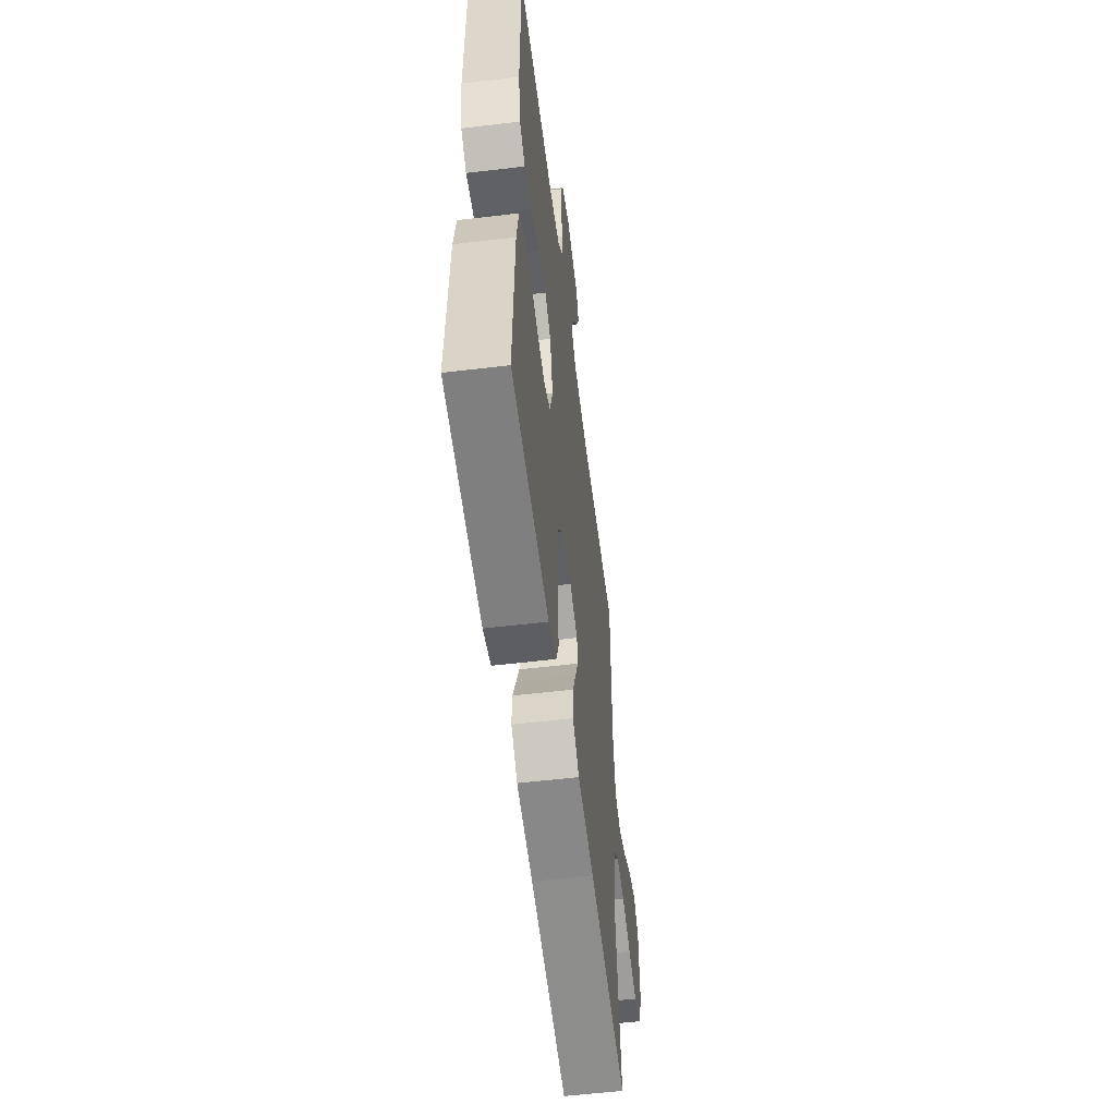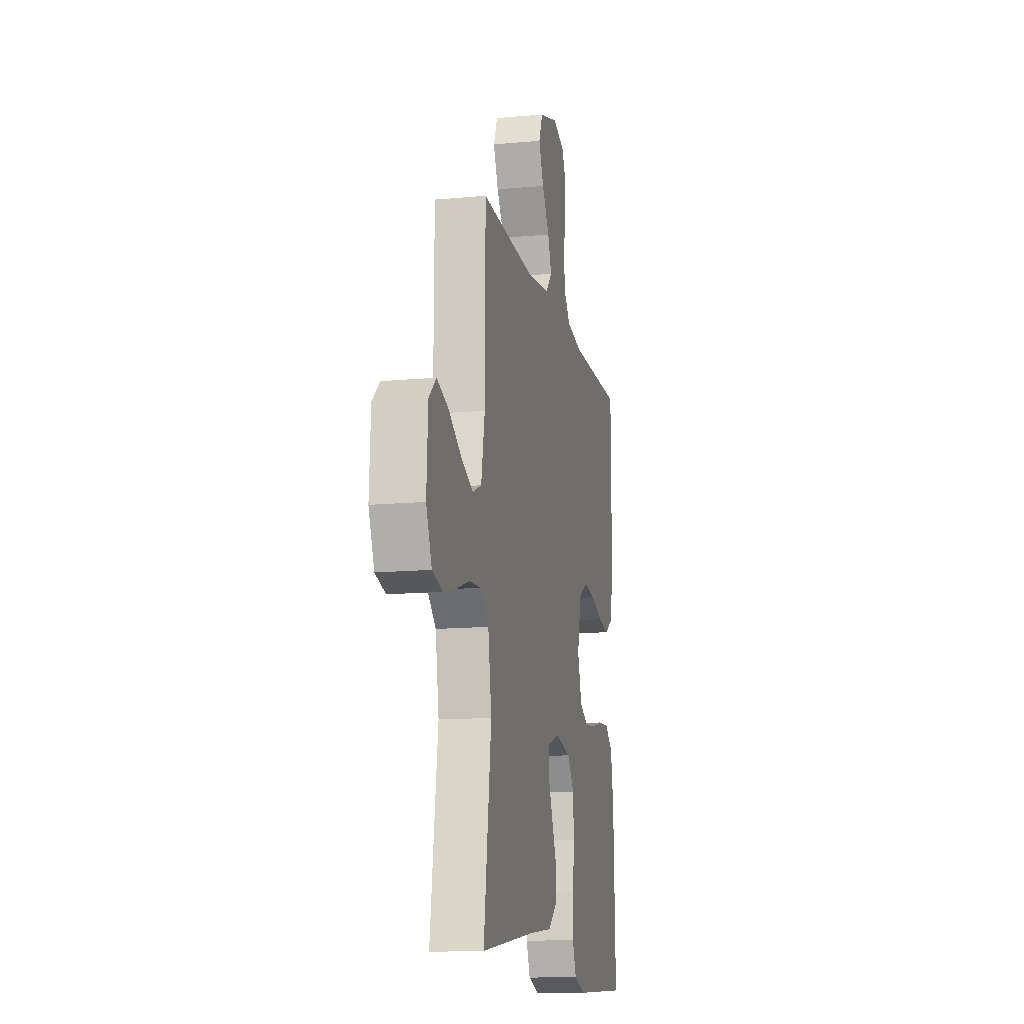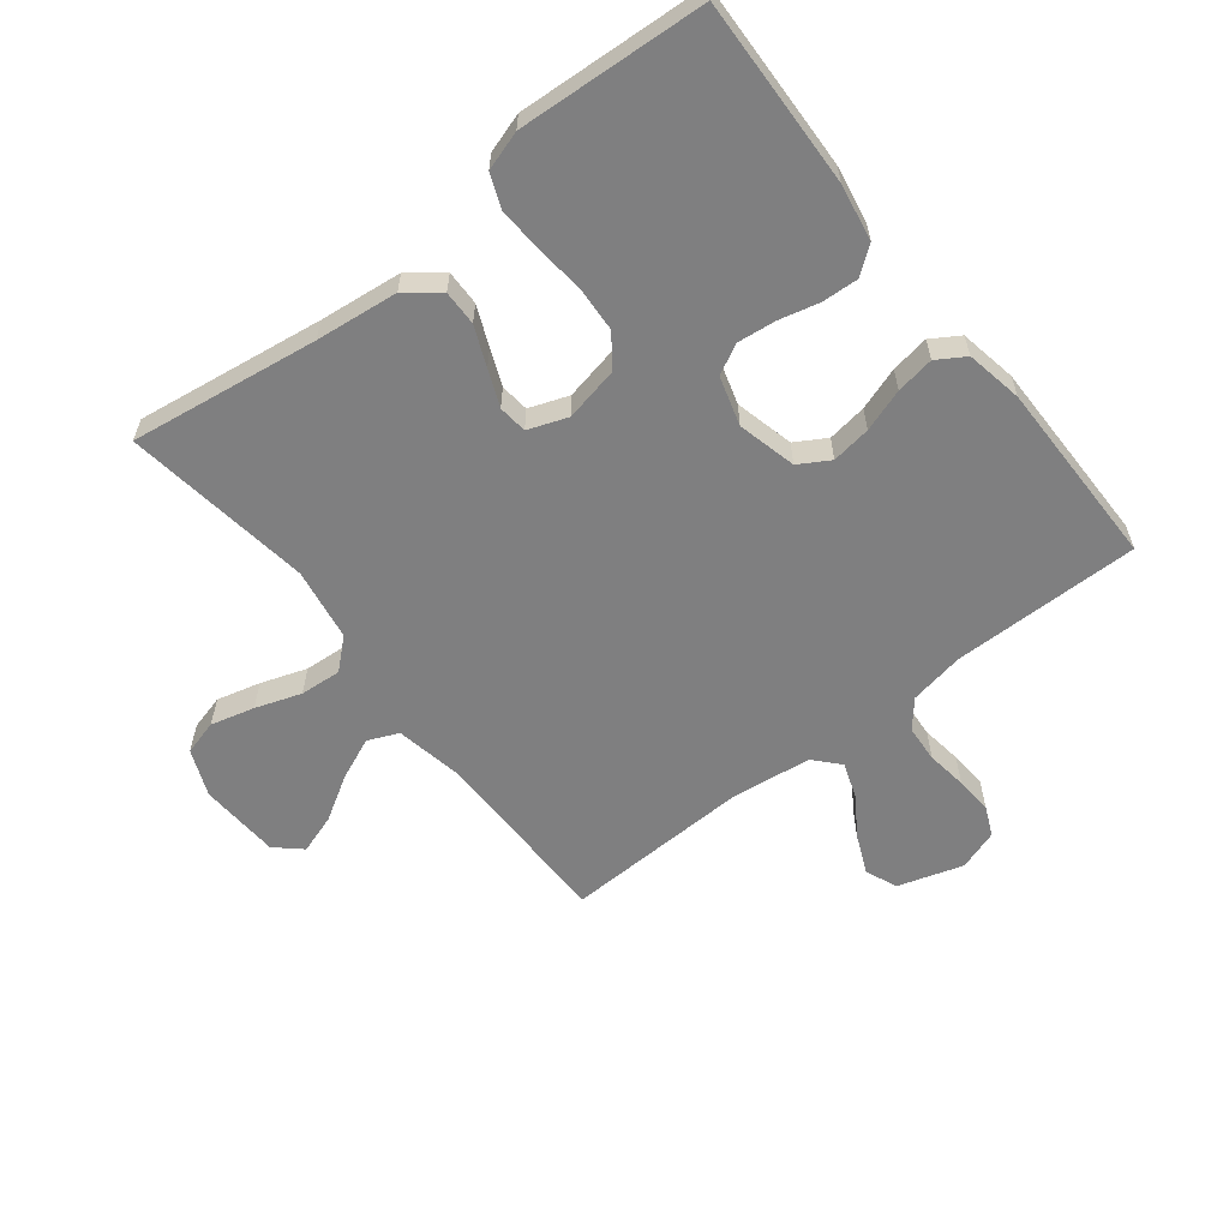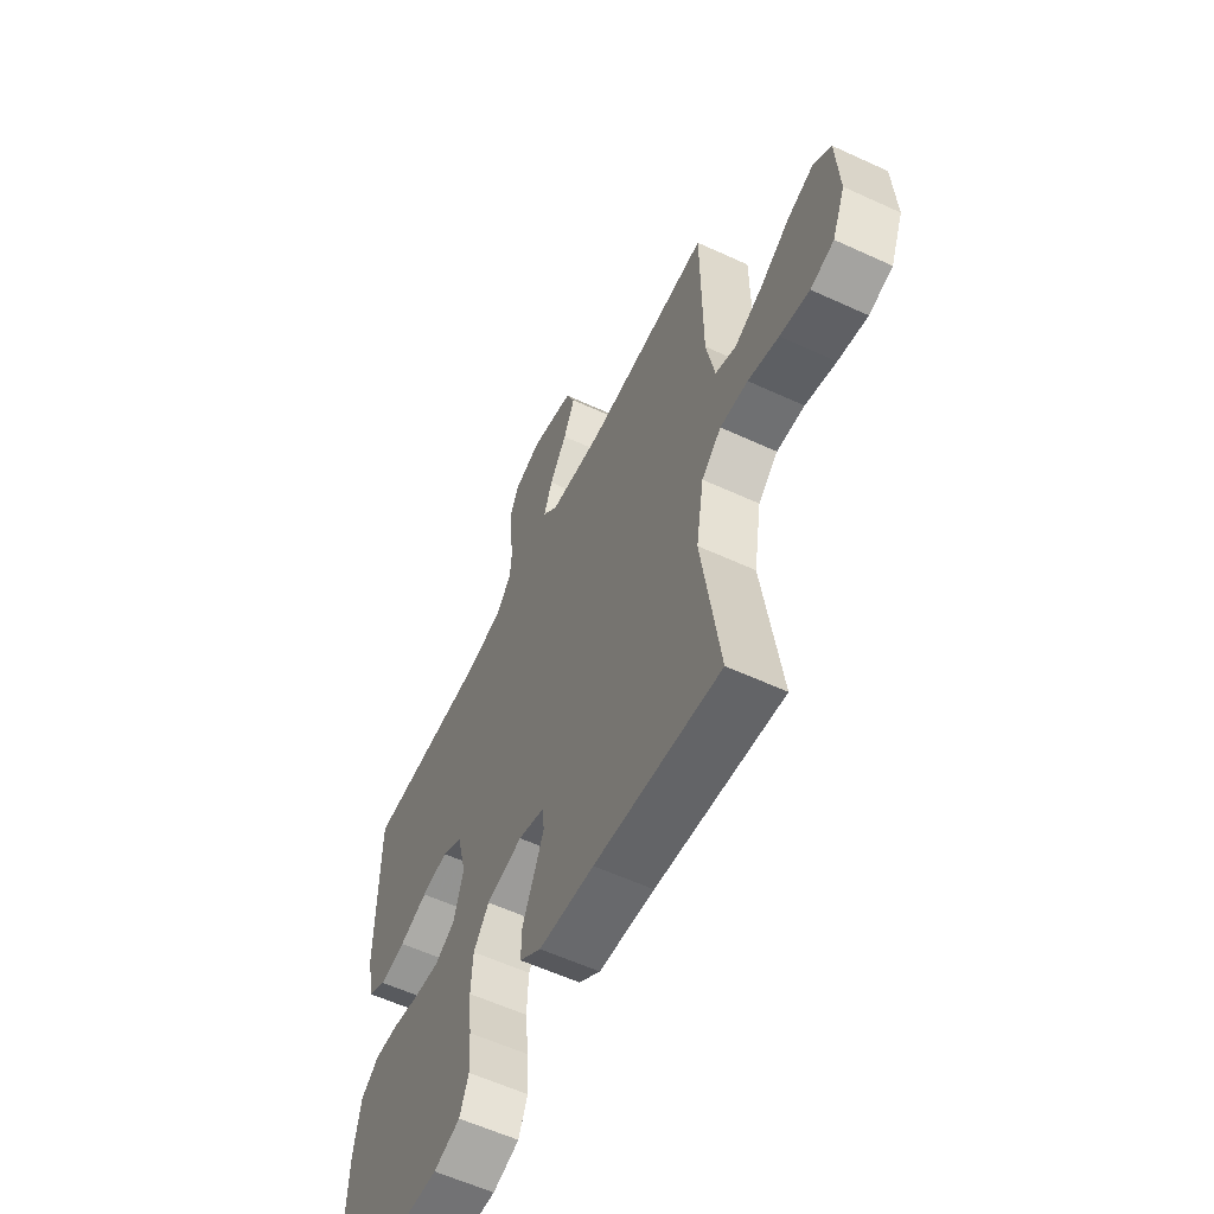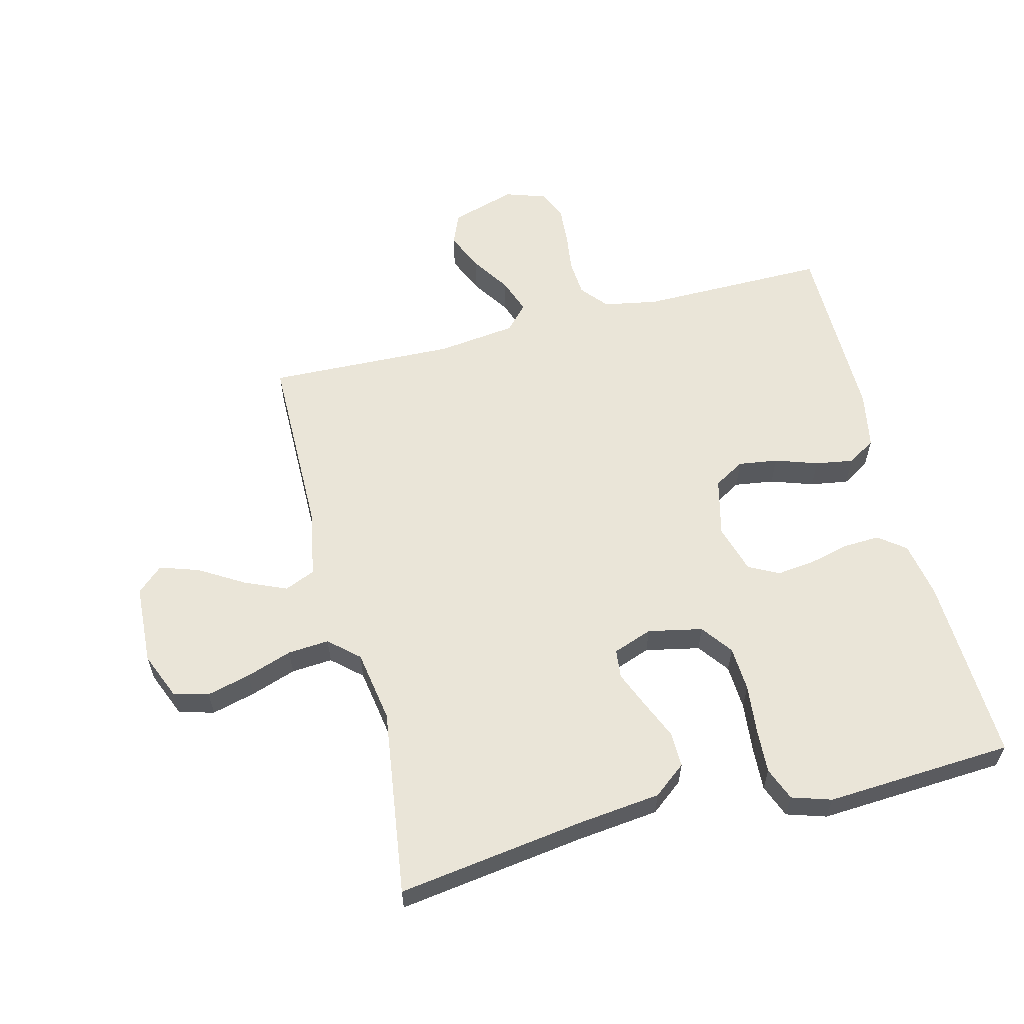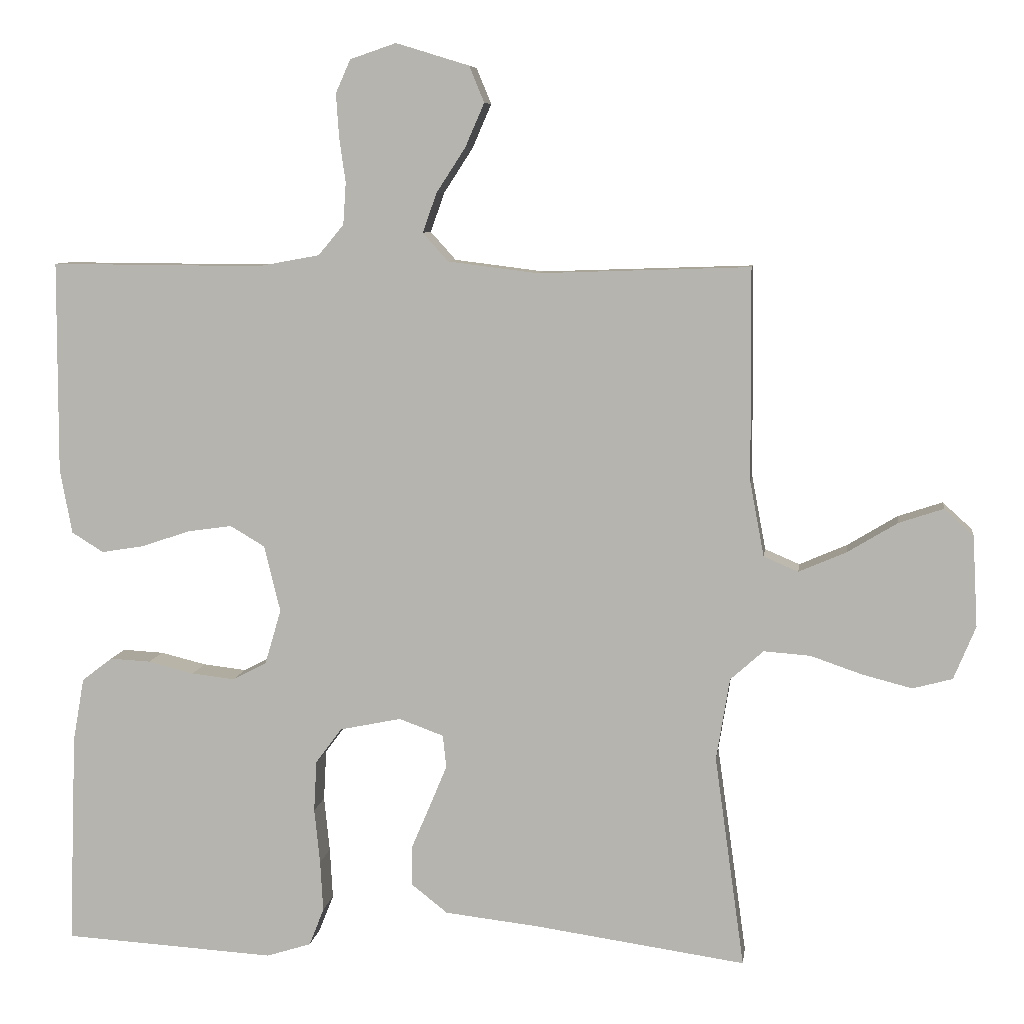
<metadata>
{"format":"obj","ext":"obj","renderer":"f3d","projection":"perspective","resolution":1024,"background":"white","views":[{"elev":-56.4,"azim":-82.9,"up":"+Z"},{"elev":-13.6,"azim":101.8,"up":"+Z"},{"elev":-59.8,"azim":-141.9,"up":"+Y"},{"elev":-58.9,"azim":64.6,"up":"+Z"},{"elev":59.2,"azim":165.8,"up":"+Y"},{"elev":7.6,"azim":7.6,"up":"+Z"}]}
</metadata>
<code>
v 0.5 0.07 0.5
v 0.502 0.07 0.2
v 0.522 0.07 0.094
v 0.571 0.07 0.073
v 0.638 0.07 0.102
v 0.709 0.07 0.145
v 0.772 0.07 0.166
v 0.813 0.07 0.129
v 0.82 0.07 0
v 0.789 0.07 -0.075
v 0.733 0.07 -0.09
v 0.663 0.07 -0.072
v 0.59 0.07 -0.047
v 0.524 0.07 -0.042
v 0.477 0.07 -0.084
v 0.458 0.07 -0.2
v 0.5 0.07 -0.5
v 0.2 0.07 -0.457
v 0.068 0.07 -0.442
v 0.016 0.07 -0.401
v 0.017 0.07 -0.345
v 0.044 0.07 -0.282
v 0.068 0.07 -0.224
v 0.063 0.07 -0.178
v 0 0.07 -0.155
v -0.087 0.07 -0.173
v -0.124 0.07 -0.223
v -0.128 0.07 -0.295
v -0.12 0.07 -0.373
v -0.116 0.07 -0.445
v -0.137 0.07 -0.498
v -0.2 0.07 -0.518
v -0.5 0.07 -0.5
v -0.489 0.07 -0.2
v -0.473 0.07 -0.11
v -0.43 0.07 -0.077
v -0.372 0.07 -0.08
v -0.307 0.07 -0.096
v -0.246 0.07 -0.103
v -0.198 0.07 -0.078
v -0.175 0.07 0
v -0.198 0.07 0.094
v -0.247 0.07 0.123
v -0.31 0.07 0.114
v -0.378 0.07 0.091
v -0.439 0.07 0.081
v -0.484 0.07 0.109
v -0.501 0.07 0.2
v -0.5 0.07 0.5
v -0.2 0.07 0.498
v -0.113 0.07 0.514
v -0.077 0.07 0.557
v -0.073 0.07 0.616
v -0.082 0.07 0.681
v -0.086 0.07 0.741
v -0.065 0.07 0.788
v 0 0.07 0.81
v 0.104 0.07 0.778
v 0.125 0.07 0.727
v 0.098 0.07 0.665
v 0.057 0.07 0.602
v 0.037 0.07 0.546
v 0.073 0.07 0.506
v 0.2 0.07 0.49
v 0.5 0 0.5
v 0.502 0 0.2
v 0.522 0 0.094
v 0.571 0 0.073
v 0.638 0 0.102
v 0.709 0 0.145
v 0.772 0 0.166
v 0.813 0 0.129
v 0.82 0 0
v 0.789 0 -0.075
v 0.733 0 -0.09
v 0.663 0 -0.072
v 0.59 0 -0.047
v 0.524 0 -0.042
v 0.477 0 -0.084
v 0.458 0 -0.2
v 0.5 0 -0.5
v 0.2 0 -0.457
v 0.068 0 -0.442
v 0.016 0 -0.401
v 0.017 0 -0.345
v 0.044 0 -0.282
v 0.068 0 -0.224
v 0.063 0 -0.178
v 0 0 -0.155
v -0.087 0 -0.173
v -0.124 0 -0.223
v -0.128 0 -0.295
v -0.12 0 -0.373
v -0.116 0 -0.445
v -0.137 0 -0.498
v -0.2 0 -0.518
v -0.5 0 -0.5
v -0.489 0 -0.2
v -0.473 0 -0.11
v -0.43 0 -0.077
v -0.372 0 -0.08
v -0.307 0 -0.096
v -0.246 0 -0.103
v -0.198 0 -0.078
v -0.175 0 0
v -0.198 0 0.094
v -0.247 0 0.123
v -0.31 0 0.114
v -0.378 0 0.091
v -0.439 0 0.081
v -0.484 0 0.109
v -0.501 0 0.2
v -0.5 0 0.5
v -0.2 0 0.498
v -0.113 0 0.514
v -0.077 0 0.557
v -0.073 0 0.616
v -0.082 0 0.681
v -0.086 0 0.741
v -0.065 0 0.788
v 0 0 0.81
v 0.104 0 0.778
v 0.125 0 0.727
v 0.098 0 0.665
v 0.057 0 0.602
v 0.037 0 0.546
v 0.073 0 0.506
v 0.2 0 0.49
f 58 59 60 61
f 58 61 62
f 57 58 62
f 56 57 62
f 53 54 55 56
f 53 56 62
f 52 53 62 63
f 47 48 49 50
f 47 50 51
f 44 45 46 47
f 43 44 47 51
f 42 43 51 52
f 35 36 37 38
f 35 38 39
f 34 35 39
f 33 34 39
f 32 33 39 40
f 28 29 30 31
f 28 31 32 40
f 19 20 21 22
f 18 19 22 23
f 16 17 18 23
f 15 16 23 24
f 10 11 12 13
f 8 9 10 13
f 8 13 14
f 5 6 7 8
f 4 5 8 14
f 3 4 14 15
f 64 1 2
f 63 64 2 3
f 41 42 52 63
f 27 28 40 41
f 26 27 41 63
f 25 26 63 3
f 3 15 24 25
f 125 124 123 122
f 126 125 122
f 126 122 121
f 126 121 120
f 120 119 118 117
f 126 120 117
f 127 126 117 116
f 114 113 112 111
f 115 114 111
f 111 110 109 108
f 115 111 108 107
f 116 115 107 106
f 102 101 100 99
f 103 102 99
f 103 99 98
f 103 98 97
f 104 103 97 96
f 95 94 93 92
f 104 96 95 92
f 86 85 84 83
f 87 86 83 82
f 87 82 81 80
f 88 87 80 79
f 77 76 75 74
f 77 74 73 72
f 78 77 72
f 72 71 70 69
f 78 72 69 68
f 79 78 68 67
f 66 65 128
f 67 66 128 127
f 127 116 106 105
f 105 104 92 91
f 127 105 91 90
f 67 127 90 89
f 89 88 79 67
f 1 65 66 2
f 2 66 67 3
f 3 67 68 4
f 4 68 69 5
f 5 69 70 6
f 6 70 71 7
f 7 71 72 8
f 8 72 73 9
f 9 73 74 10
f 10 74 75 11
f 11 75 76 12
f 12 76 77 13
f 13 77 78 14
f 14 78 79 15
f 15 79 80 16
f 16 80 81 17
f 17 81 82 18
f 18 82 83 19
f 19 83 84 20
f 20 84 85 21
f 21 85 86 22
f 22 86 87 23
f 23 87 88 24
f 24 88 89 25
f 25 89 90 26
f 26 90 91 27
f 27 91 92 28
f 28 92 93 29
f 29 93 94 30
f 30 94 95 31
f 31 95 96 32
f 32 96 97 33
f 33 97 98 34
f 34 98 99 35
f 35 99 100 36
f 36 100 101 37
f 37 101 102 38
f 38 102 103 39
f 39 103 104 40
f 40 104 105 41
f 41 105 106 42
f 42 106 107 43
f 43 107 108 44
f 44 108 109 45
f 45 109 110 46
f 46 110 111 47
f 47 111 112 48
f 48 112 113 49
f 49 113 114 50
f 50 114 115 51
f 51 115 116 52
f 52 116 117 53
f 53 117 118 54
f 54 118 119 55
f 55 119 120 56
f 56 120 121 57
f 57 121 122 58
f 58 122 123 59
f 59 123 124 60
f 60 124 125 61
f 61 125 126 62
f 62 126 127 63
f 63 127 128 64
f 64 128 65 1

</code>
